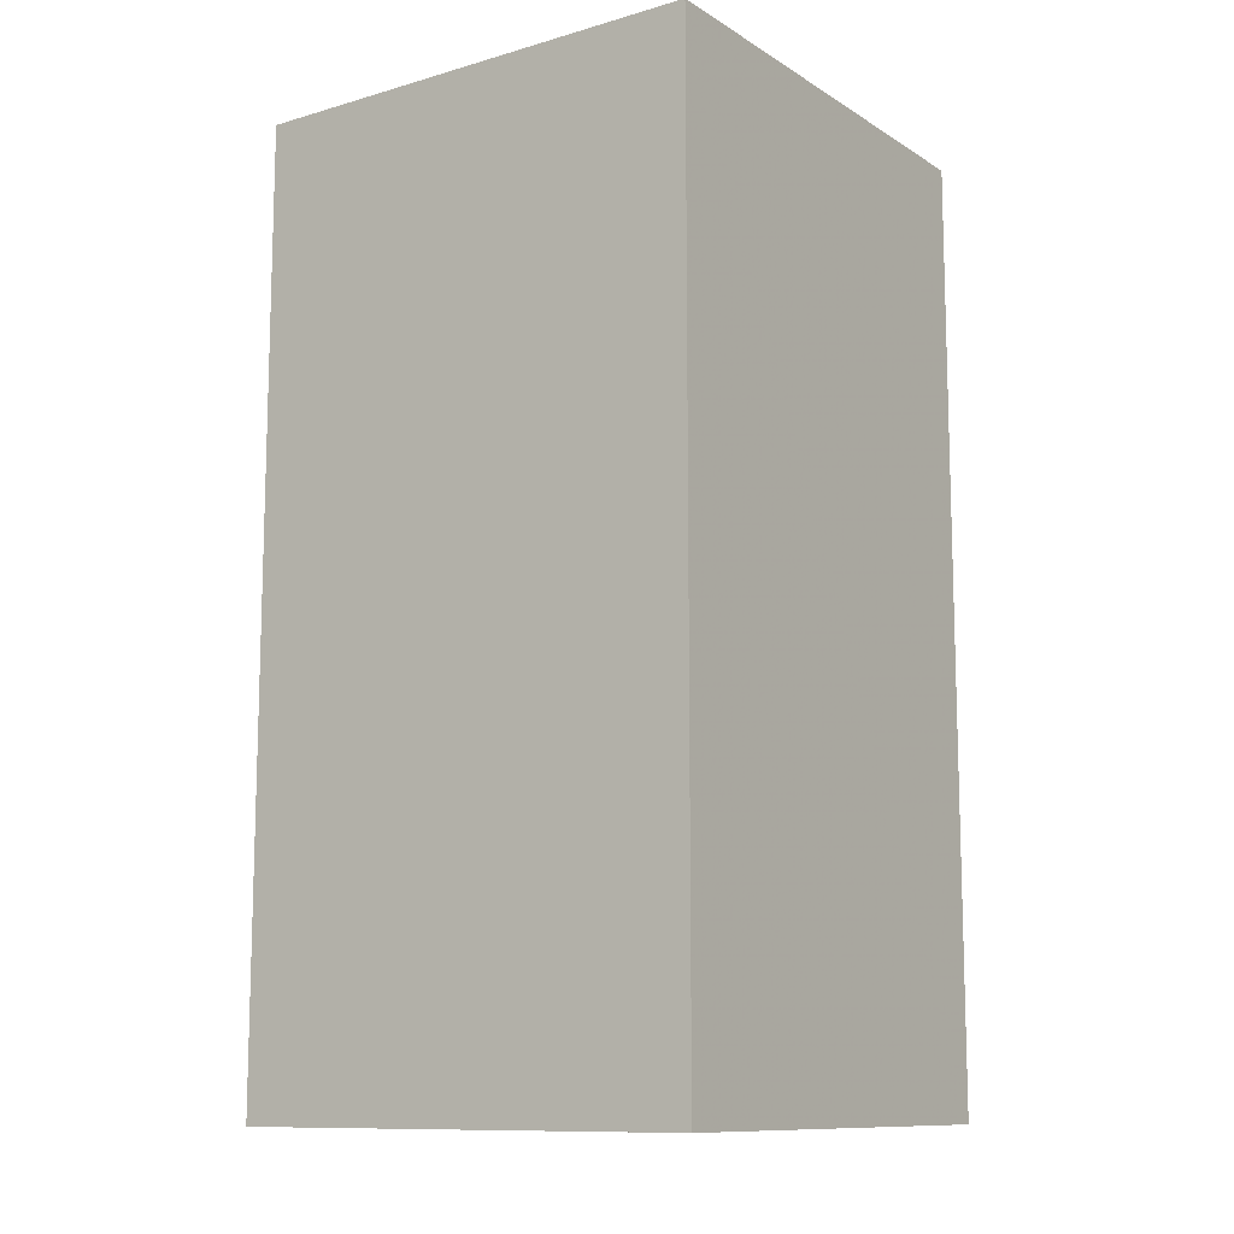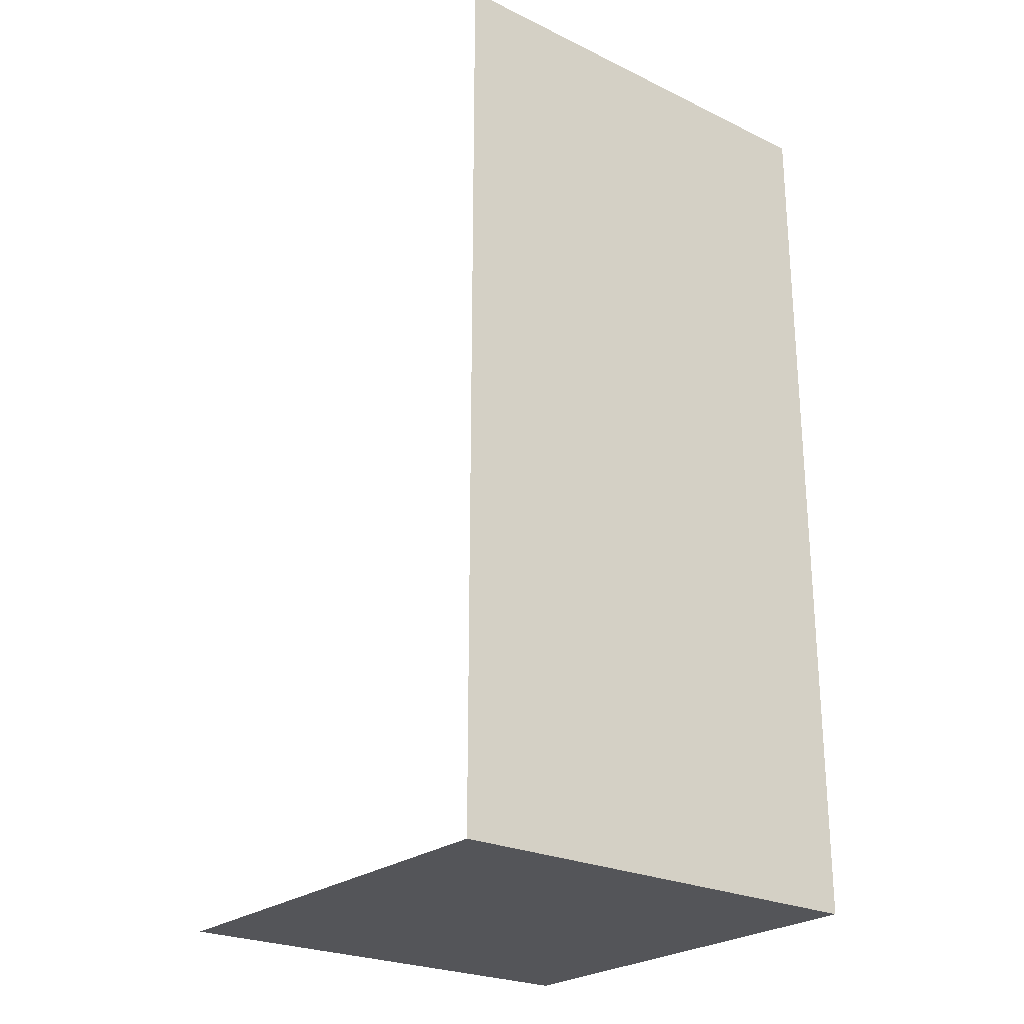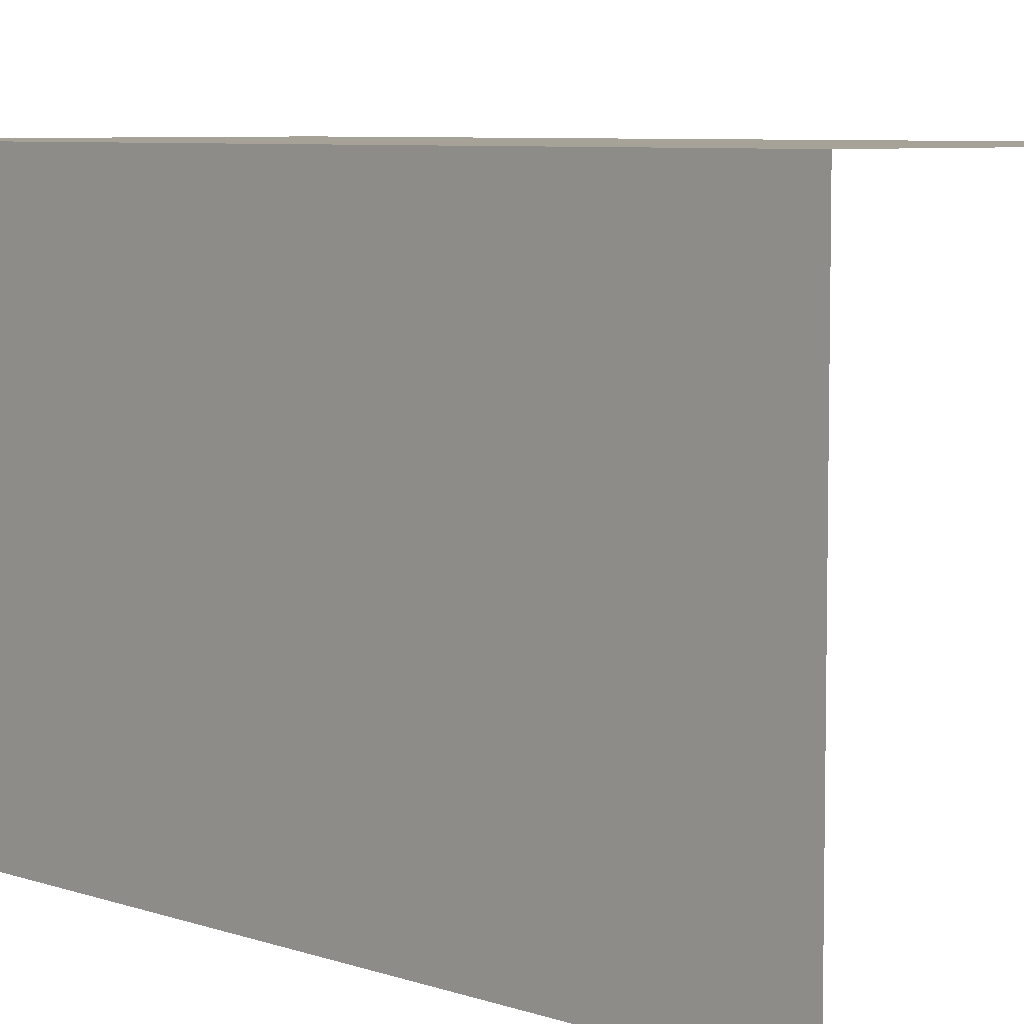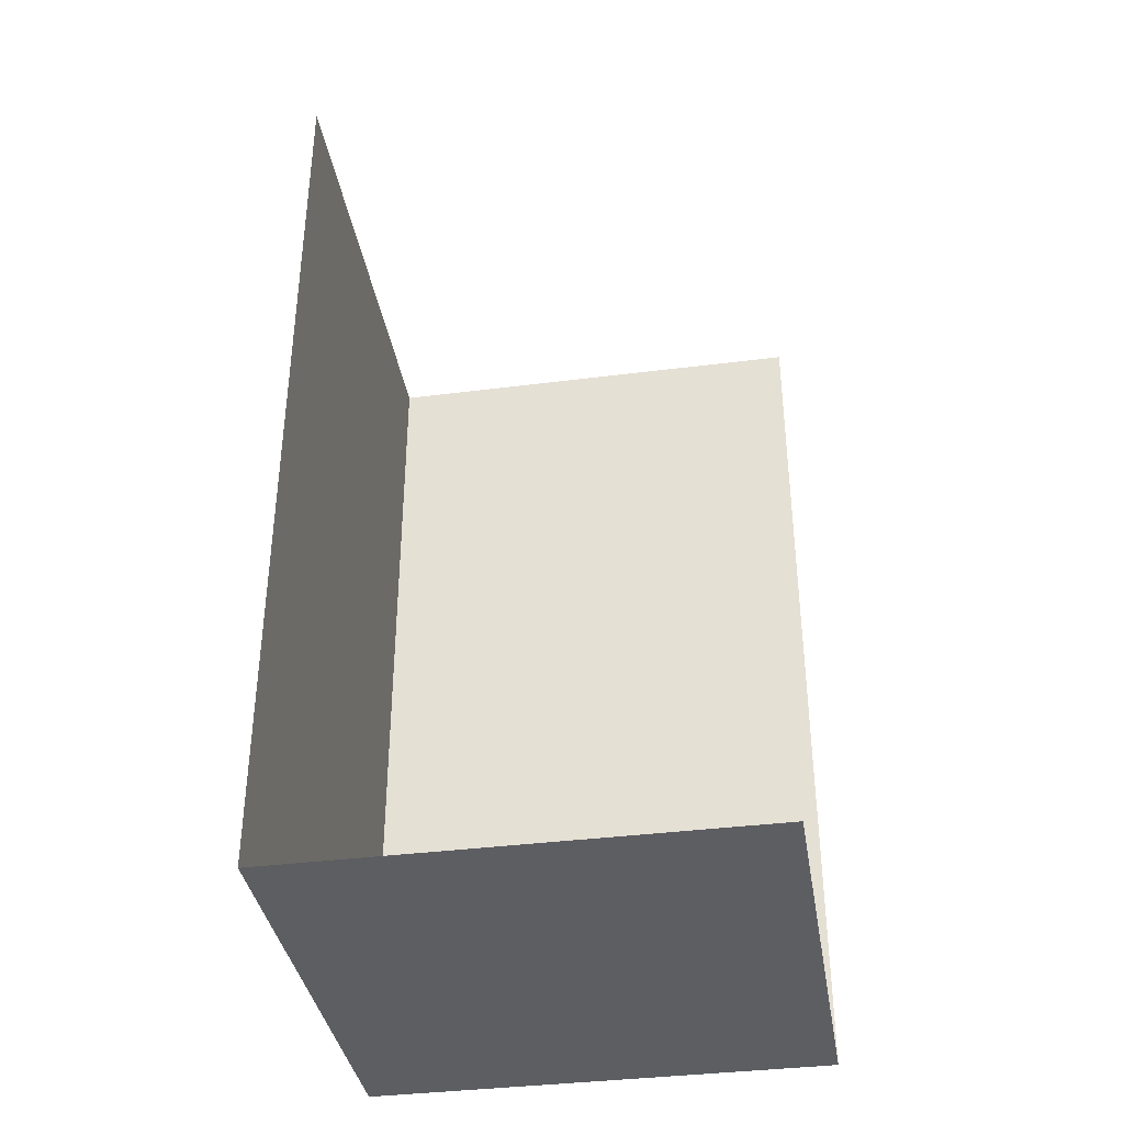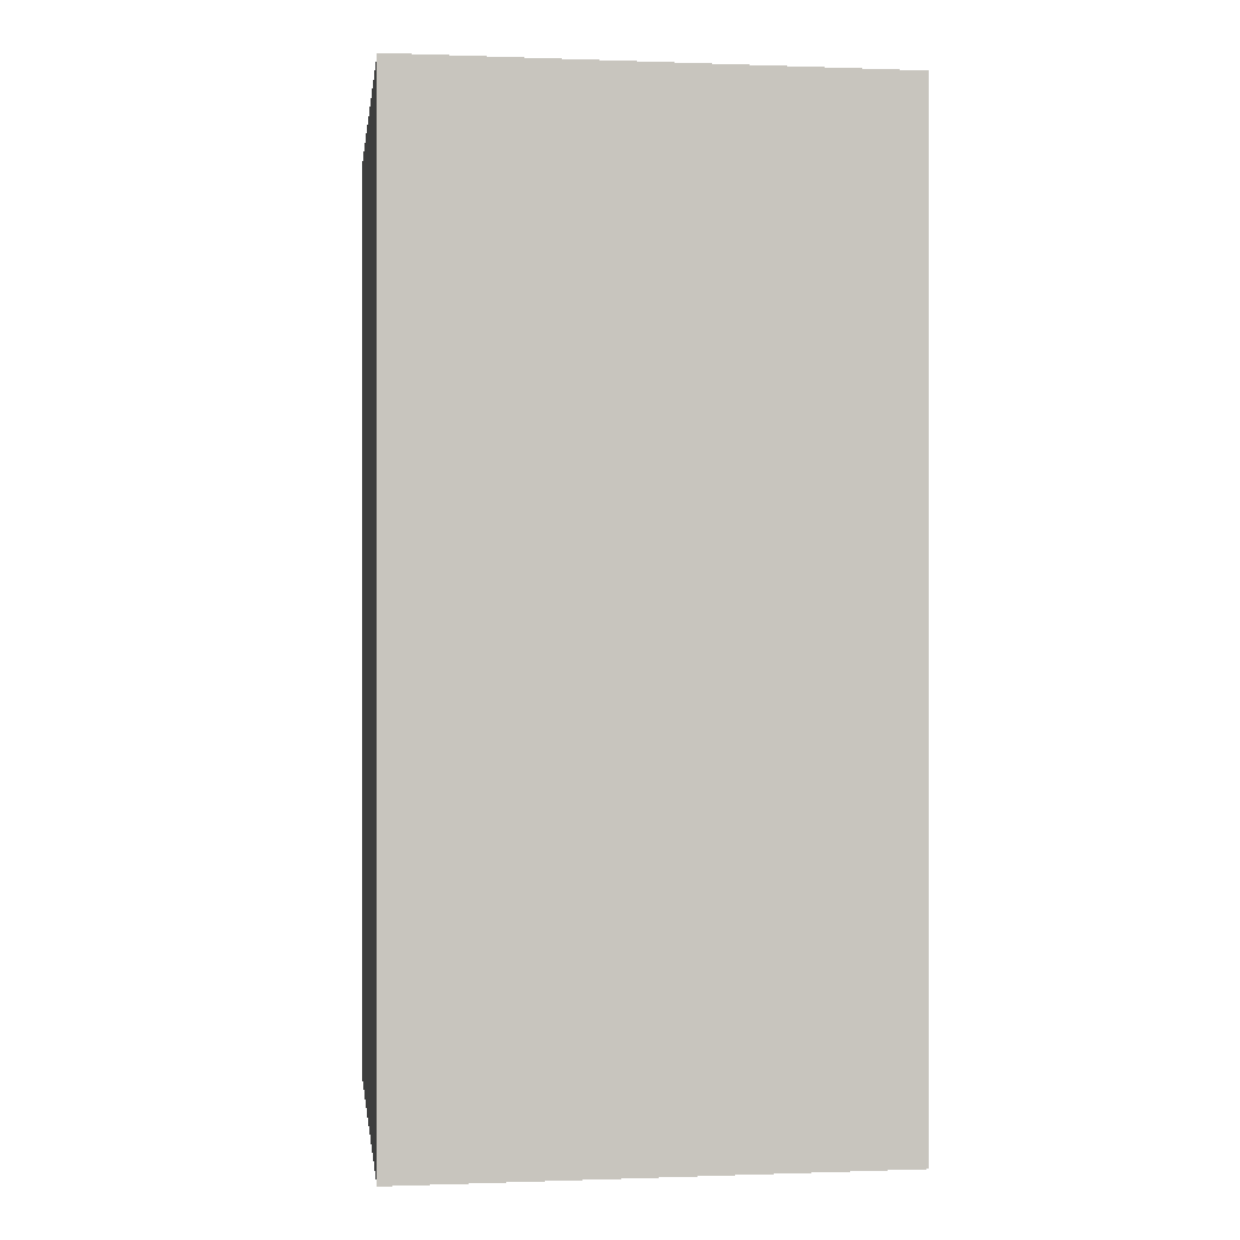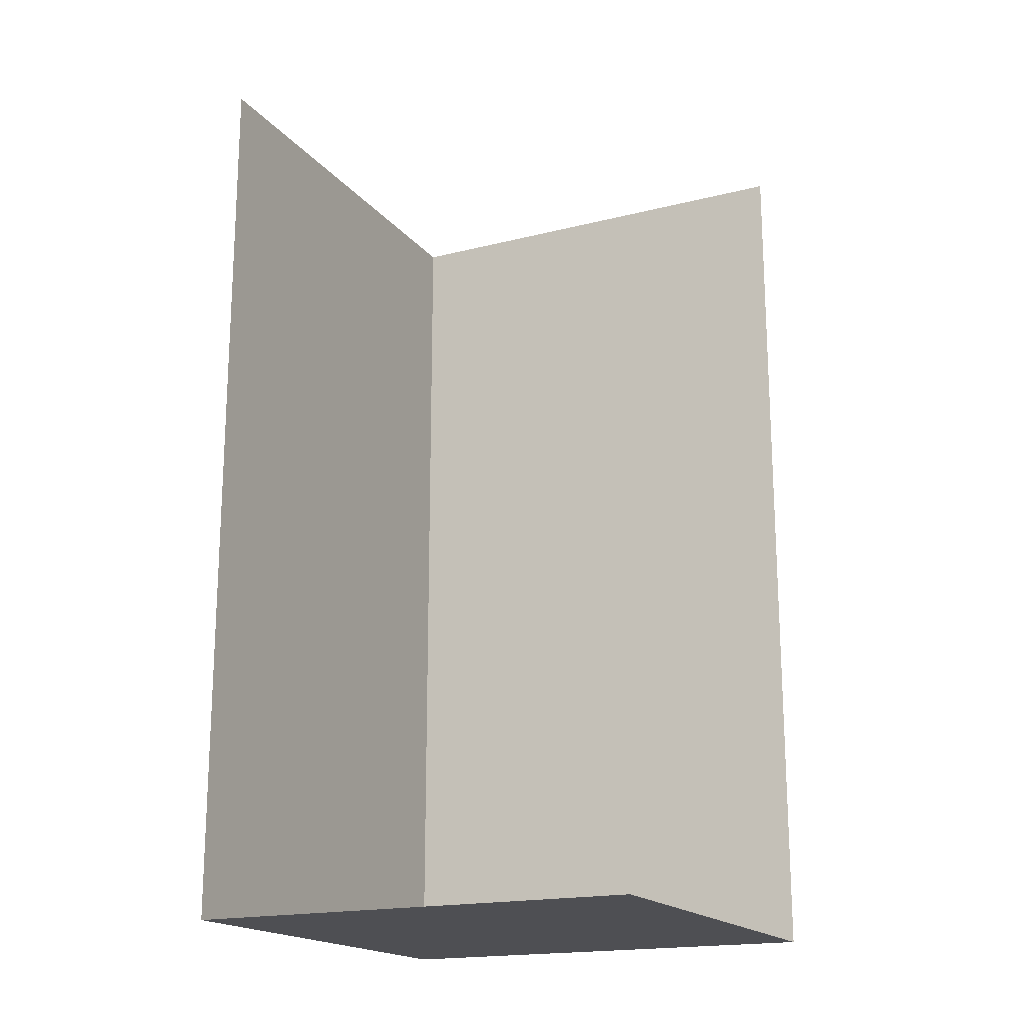
<metadata>
{"format":"obj","ext":"obj","renderer":"f3d","projection":"perspective","resolution":1024,"background":"white","views":[{"elev":-11.2,"azim":-145.0,"up":"+Z"},{"elev":-24.7,"azim":141.9,"up":"+Z"},{"elev":6.5,"azim":-43.8,"up":"+Y"},{"elev":-37.5,"azim":9.3,"up":"+Z"},{"elev":-0.1,"azim":-97.7,"up":"+Z"},{"elev":-18.2,"azim":26.1,"up":"+Z"}]}
</metadata>
<code>
v -10 10 0
v -5 10 0
v -10 10 0
v -10 5 0
v -10 10 -10
v -5 10 -10
v -10 5 -10
v -10 5 -10
v -5 5 -10
v -5 10 -10
f 5 1 2 6
f 3 5 7 4
f 5 10 9 8

</code>
